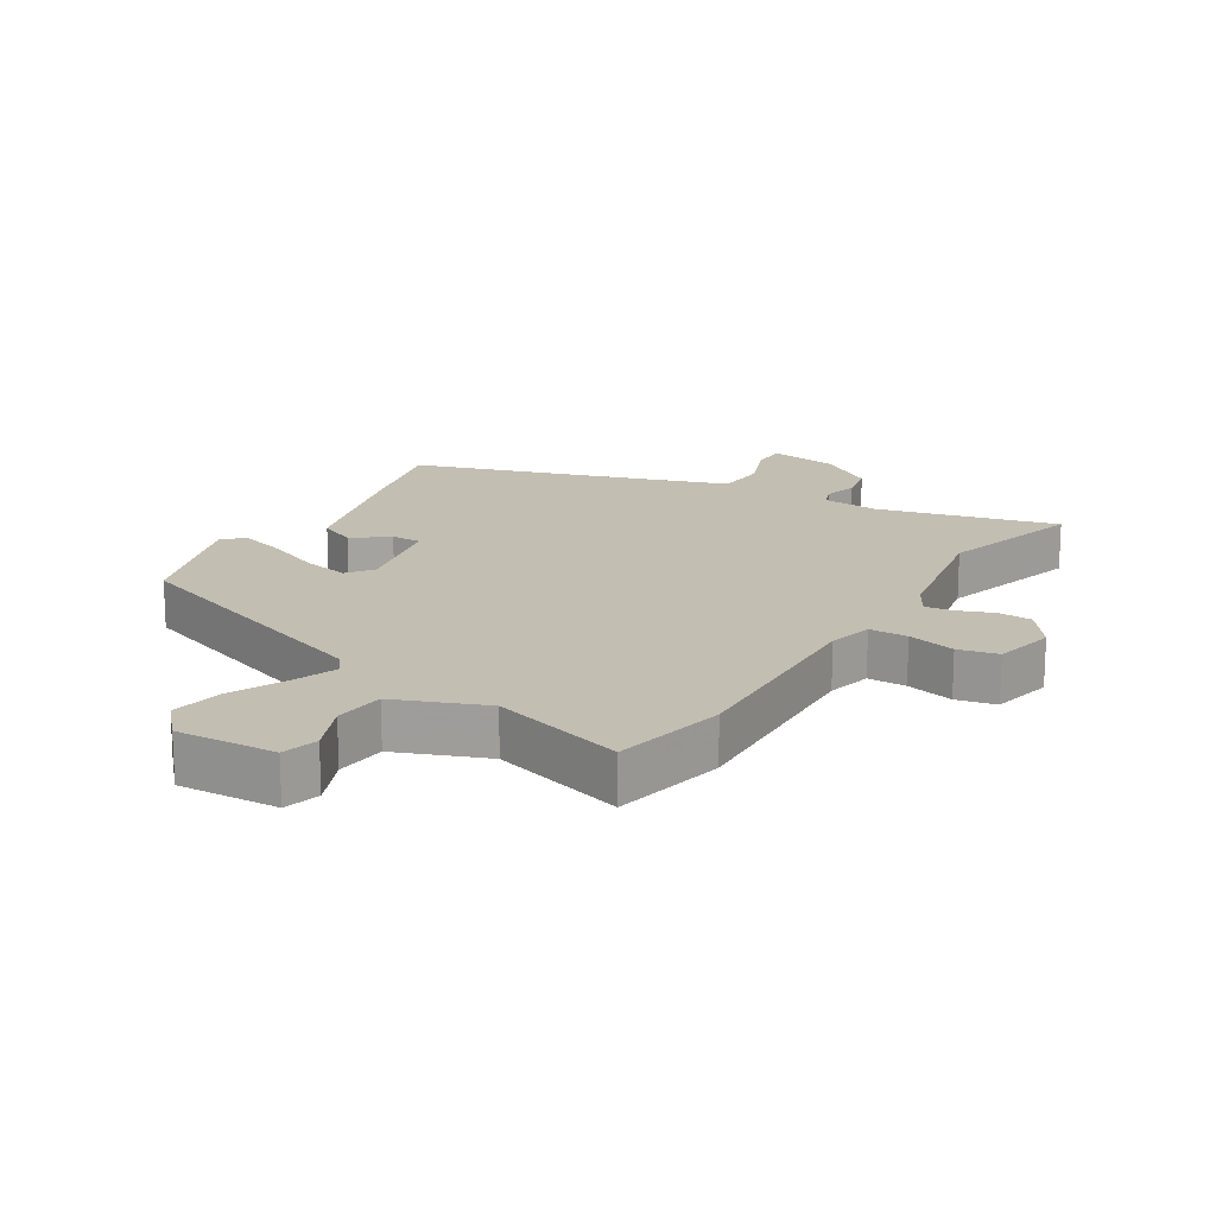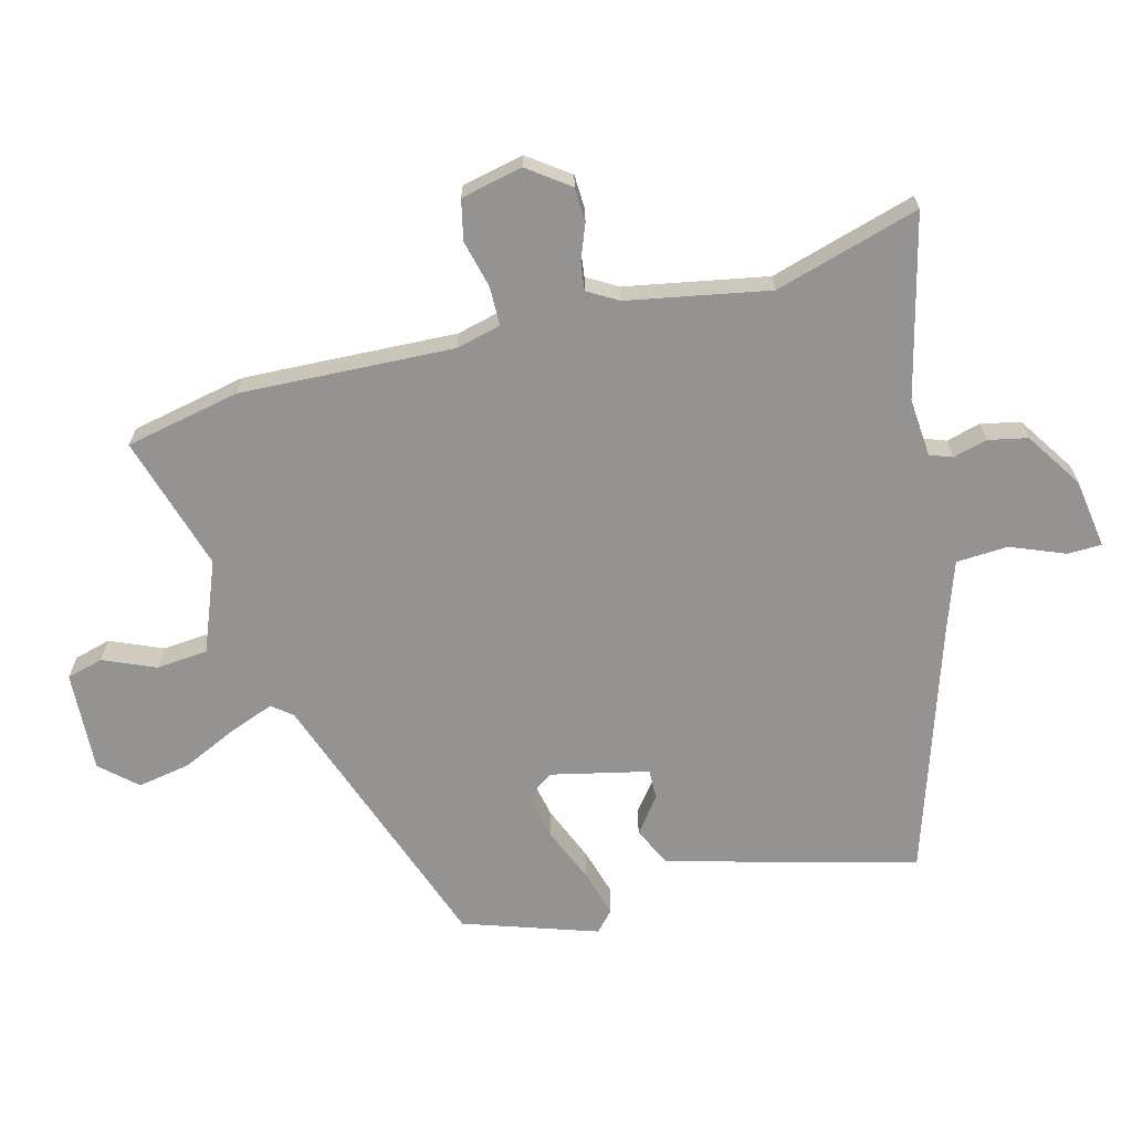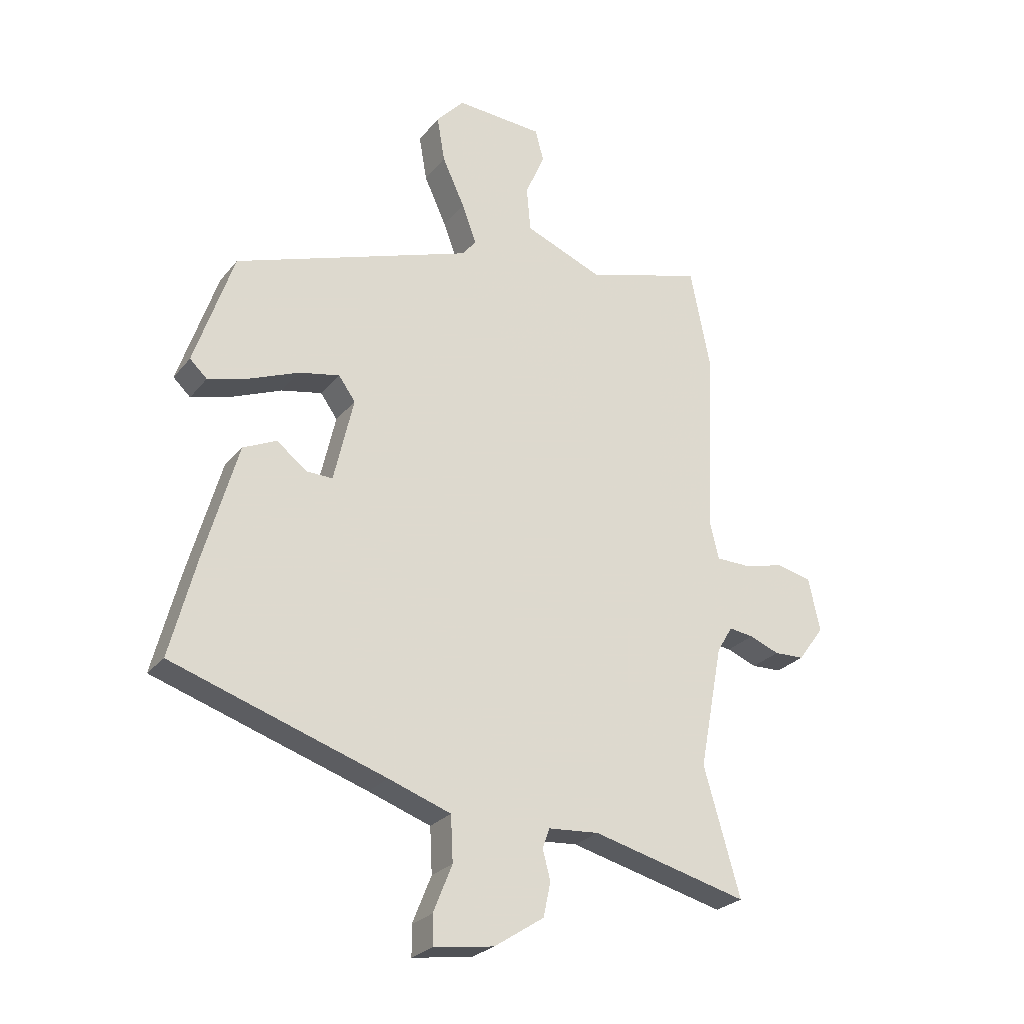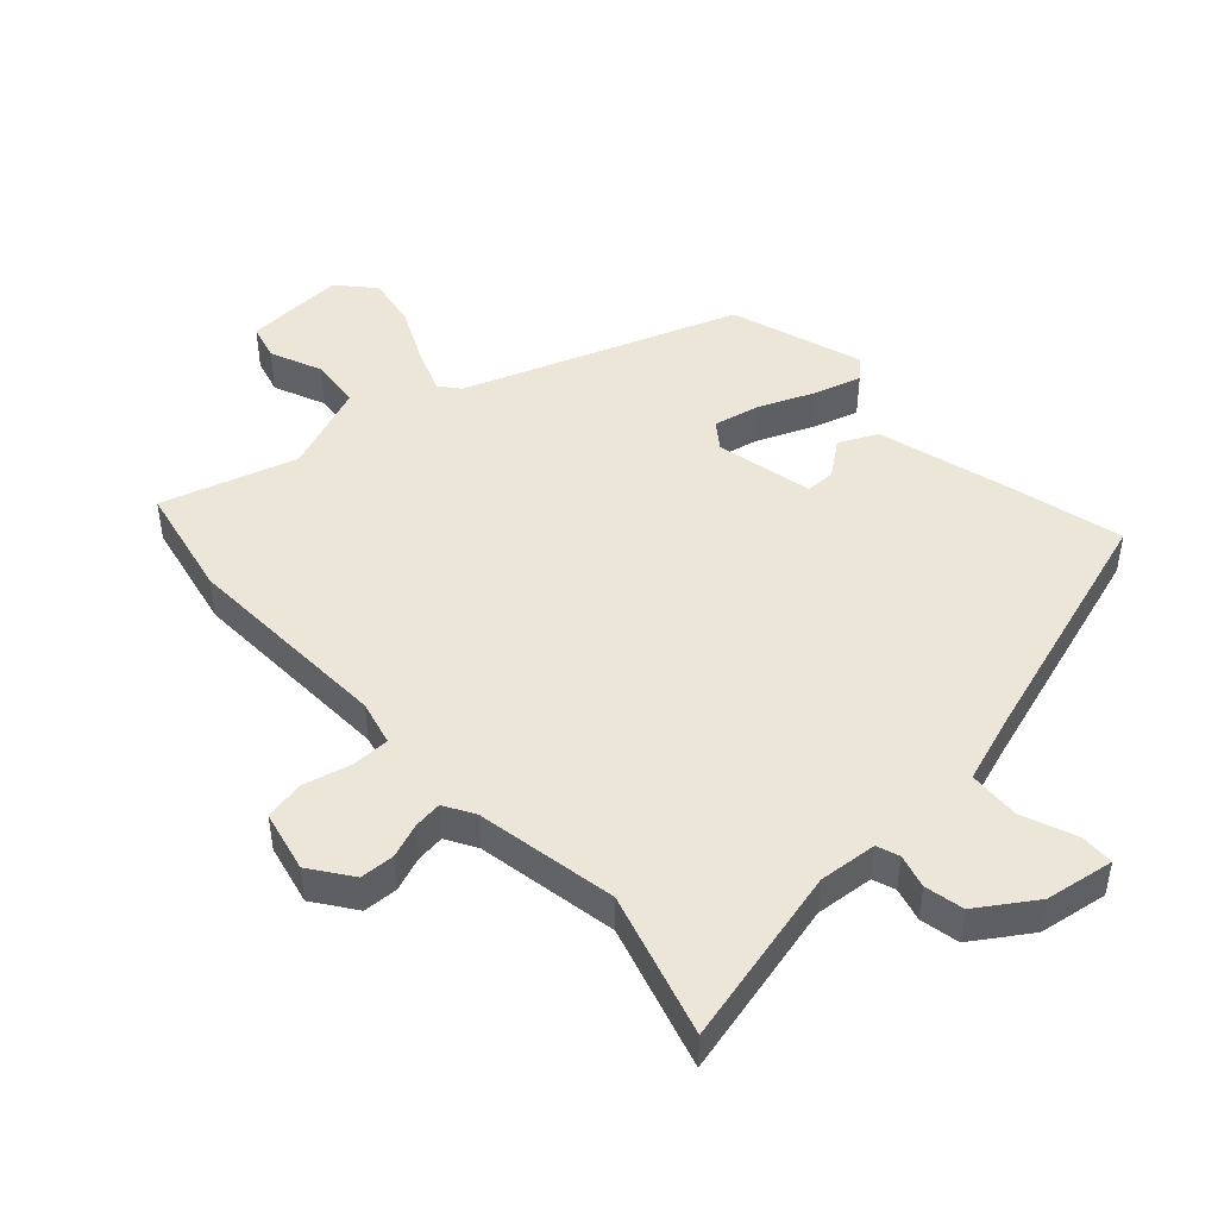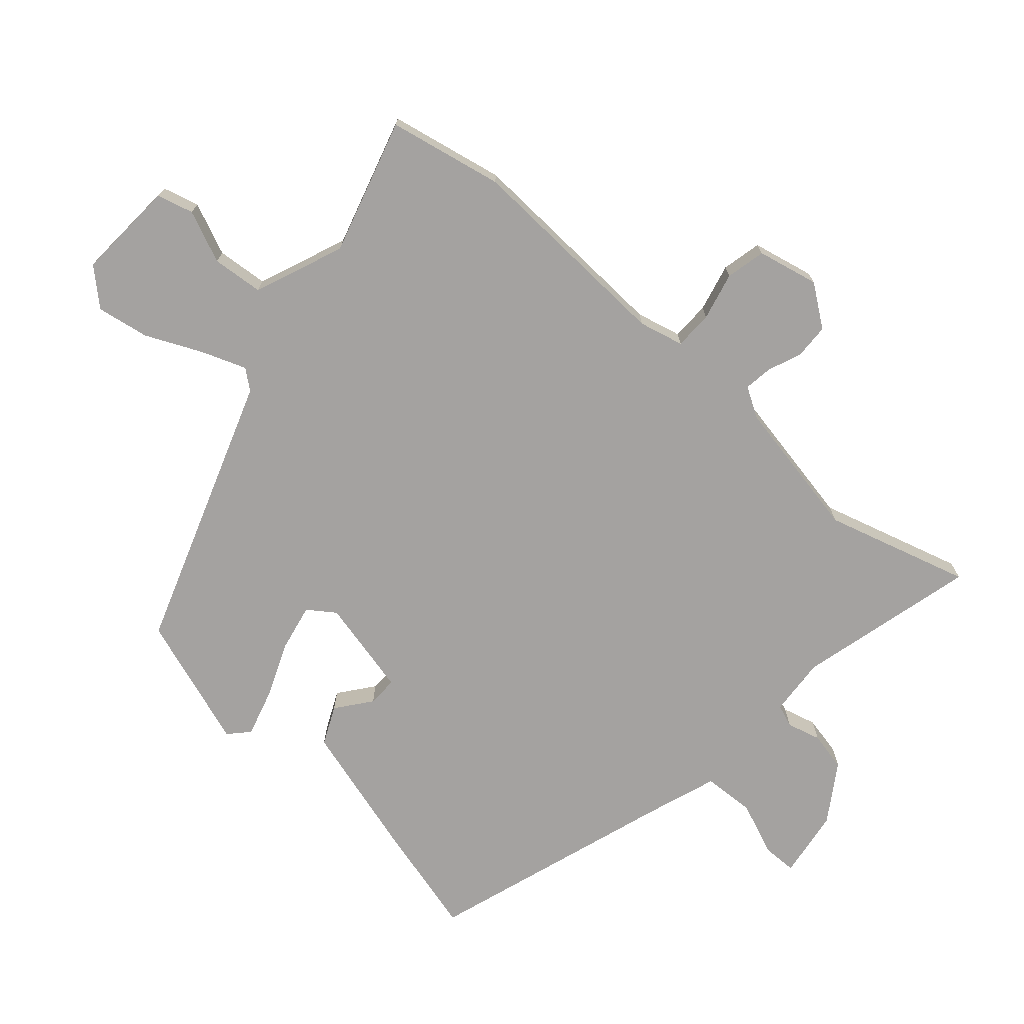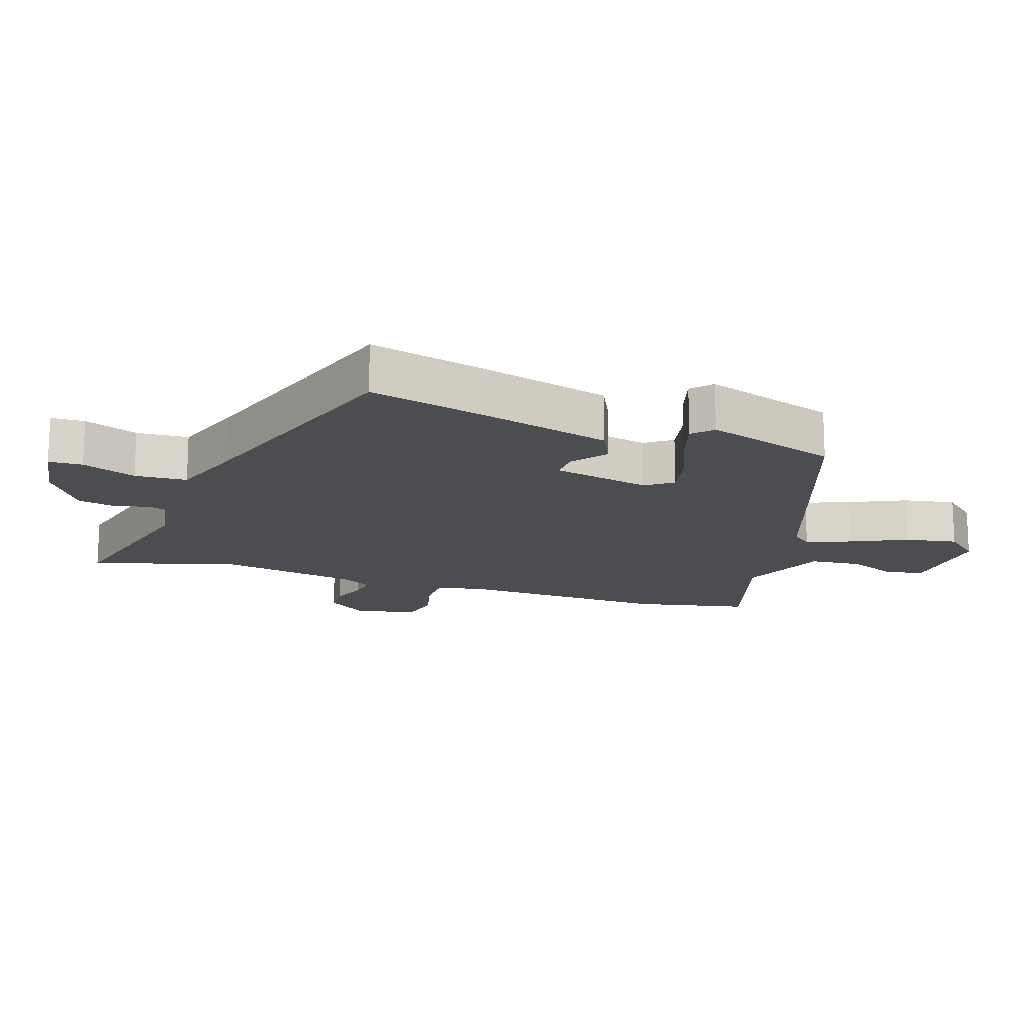
<metadata>
{"format":"obj","ext":"obj","renderer":"f3d","projection":"perspective","resolution":1024,"background":"white","views":[{"elev":17.4,"azim":31.9,"up":"+Y"},{"elev":-66.8,"azim":104.9,"up":"+Y"},{"elev":-26.0,"azim":-29.7,"up":"+Z"},{"elev":46.3,"azim":138.1,"up":"+Y"},{"elev":-72.7,"azim":48.6,"up":"+Y"},{"elev":-16.1,"azim":-108.0,"up":"+Y"}]}
</metadata>
<code>
v 0.481 0.07 0.594
v 0.517 0.07 0.415
v 0.501 0.07 0.083
v 0.518 0.07 0.013
v 0.578 0.07 0.012
v 0.653 0.07 0.03
v 0.715 0.07 0.016
v 0.736 0.07 -0.08
v 0.689 0.07 -0.144
v 0.635 0.07 -0.146
v 0.581 0.07 -0.125
v 0.537 0.07 -0.119
v 0.509 0.07 -0.166
v 0.467 0.07 -0.386
v 0.532 0.07 -0.612
v 0.252 0.07 -0.541
v 0.161 0.07 -0.548
v 0.148 0.07 -0.583
v 0.162 0.07 -0.636
v 0.149 0.07 -0.697
v 0.06 0.07 -0.755
v -0.048 0.07 -0.771
v -0.049 0.07 -0.718
v -0.015 0.07 -0.634
v -0.019 0.07 -0.553
v -0.131 0.07 -0.514
v -0.513 0.07 -0.389
v -0.467 0.07 -0.213
v -0.407 0.07 -0.003
v -0.347 0.07 0.025
v -0.293 0.07 -0.017
v -0.246 0.07 -0.018
v -0.211 0.07 0.134
v -0.241 0.07 0.176
v -0.314 0.07 0.161
v -0.402 0.07 0.125
v -0.475 0.07 0.104
v -0.506 0.07 0.133
v -0.436 0.07 0.34
v -0.009 0.07 0.49
v 0.016 0.07 0.521
v -0.01 0.07 0.591
v -0.05 0.07 0.678
v -0.064 0.07 0.76
v -0.014 0.07 0.815
v 0.143 0.07 0.806
v 0.158 0.07 0.749
v 0.123 0.07 0.668
v 0.13 0.07 0.588
v 0.27 0.07 0.532
v 0.481 0 0.594
v 0.517 0 0.415
v 0.501 0 0.083
v 0.518 0 0.013
v 0.578 0 0.012
v 0.653 0 0.03
v 0.715 0 0.016
v 0.736 0 -0.08
v 0.689 0 -0.144
v 0.635 0 -0.146
v 0.581 0 -0.125
v 0.537 0 -0.119
v 0.509 0 -0.166
v 0.467 0 -0.386
v 0.532 0 -0.612
v 0.252 0 -0.541
v 0.161 0 -0.548
v 0.148 0 -0.583
v 0.162 0 -0.636
v 0.149 0 -0.697
v 0.06 0 -0.755
v -0.048 0 -0.771
v -0.049 0 -0.718
v -0.015 0 -0.634
v -0.019 0 -0.553
v -0.131 0 -0.514
v -0.513 0 -0.389
v -0.467 0 -0.213
v -0.407 0 -0.003
v -0.347 0 0.025
v -0.293 0 -0.017
v -0.246 0 -0.018
v -0.211 0 0.134
v -0.241 0 0.176
v -0.314 0 0.161
v -0.402 0 0.125
v -0.475 0 0.104
v -0.506 0 0.133
v -0.436 0 0.34
v -0.009 0 0.49
v 0.016 0 0.521
v -0.01 0 0.591
v -0.05 0 0.678
v -0.064 0 0.76
v -0.014 0 0.815
v 0.143 0 0.806
v 0.158 0 0.749
v 0.123 0 0.668
v 0.13 0 0.588
v 0.27 0 0.532
f 45 46 47 48
f 45 48 49
f 42 43 44 45
f 41 42 45 49
f 40 41 49 50
f 38 39 40 50
f 35 36 37 38
f 34 35 38 50
f 28 29 30 31
f 26 27 28 31
f 25 26 31 32
f 21 22 23 24
f 21 24 25
f 18 19 20 21
f 17 18 21 25
f 16 17 25 32
f 14 15 16 32
f 8 9 10 11
f 8 11 12
f 5 6 7 8
f 4 5 8 12
f 3 4 12 13
f 1 2 3
f 33 34 50 1
f 13 14 32 33
f 1 3 13 33
f 98 97 96 95
f 99 98 95
f 95 94 93 92
f 99 95 92 91
f 100 99 91 90
f 100 90 89 88
f 88 87 86 85
f 100 88 85 84
f 81 80 79 78
f 81 78 77 76
f 82 81 76 75
f 74 73 72 71
f 75 74 71
f 71 70 69 68
f 75 71 68 67
f 82 75 67 66
f 82 66 65 64
f 61 60 59 58
f 62 61 58
f 58 57 56 55
f 62 58 55 54
f 63 62 54 53
f 53 52 51
f 51 100 84 83
f 83 82 64 63
f 83 63 53 51
f 1 51 52 2
f 2 52 53 3
f 3 53 54 4
f 4 54 55 5
f 5 55 56 6
f 6 56 57 7
f 7 57 58 8
f 8 58 59 9
f 9 59 60 10
f 10 60 61 11
f 11 61 62 12
f 12 62 63 13
f 13 63 64 14
f 14 64 65 15
f 15 65 66 16
f 16 66 67 17
f 17 67 68 18
f 18 68 69 19
f 19 69 70 20
f 20 70 71 21
f 21 71 72 22
f 22 72 73 23
f 23 73 74 24
f 24 74 75 25
f 25 75 76 26
f 26 76 77 27
f 27 77 78 28
f 28 78 79 29
f 29 79 80 30
f 30 80 81 31
f 31 81 82 32
f 32 82 83 33
f 33 83 84 34
f 34 84 85 35
f 35 85 86 36
f 36 86 87 37
f 37 87 88 38
f 38 88 89 39
f 39 89 90 40
f 40 90 91 41
f 41 91 92 42
f 42 92 93 43
f 43 93 94 44
f 44 94 95 45
f 45 95 96 46
f 46 96 97 47
f 47 97 98 48
f 48 98 99 49
f 49 99 100 50
f 50 100 51 1

</code>
